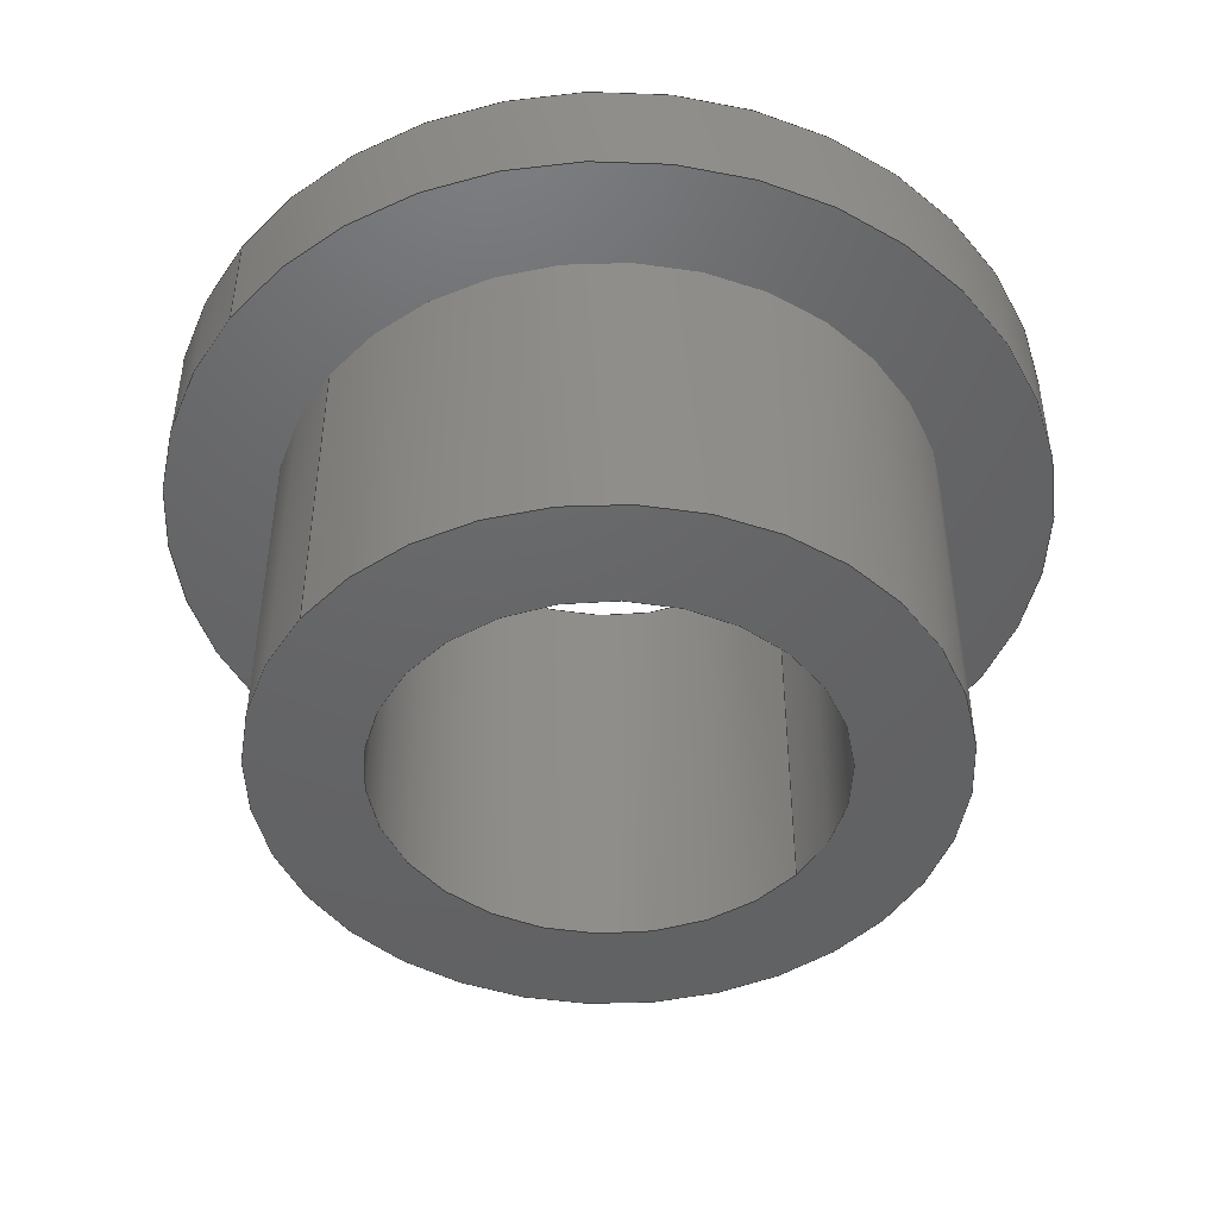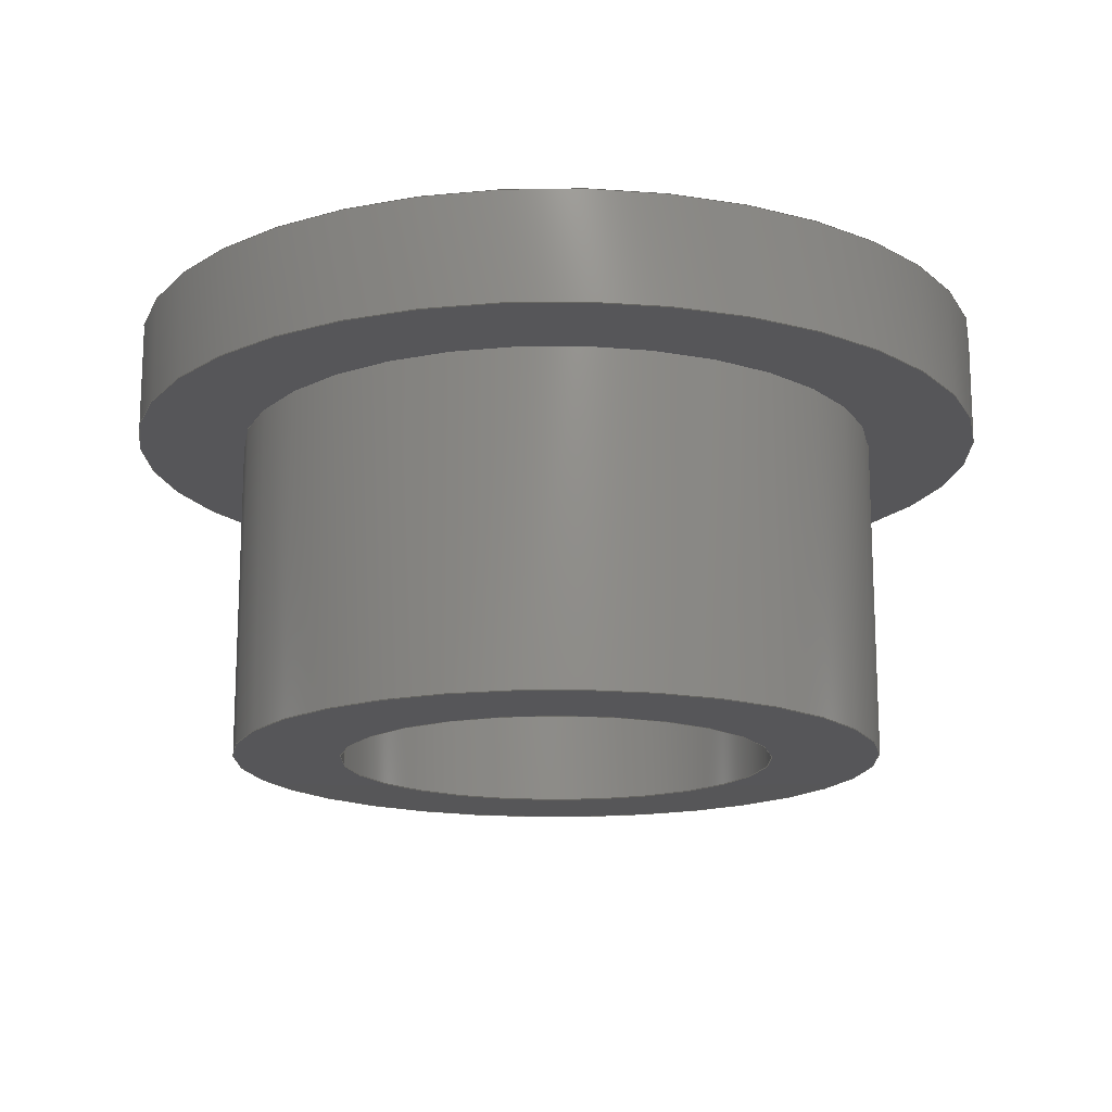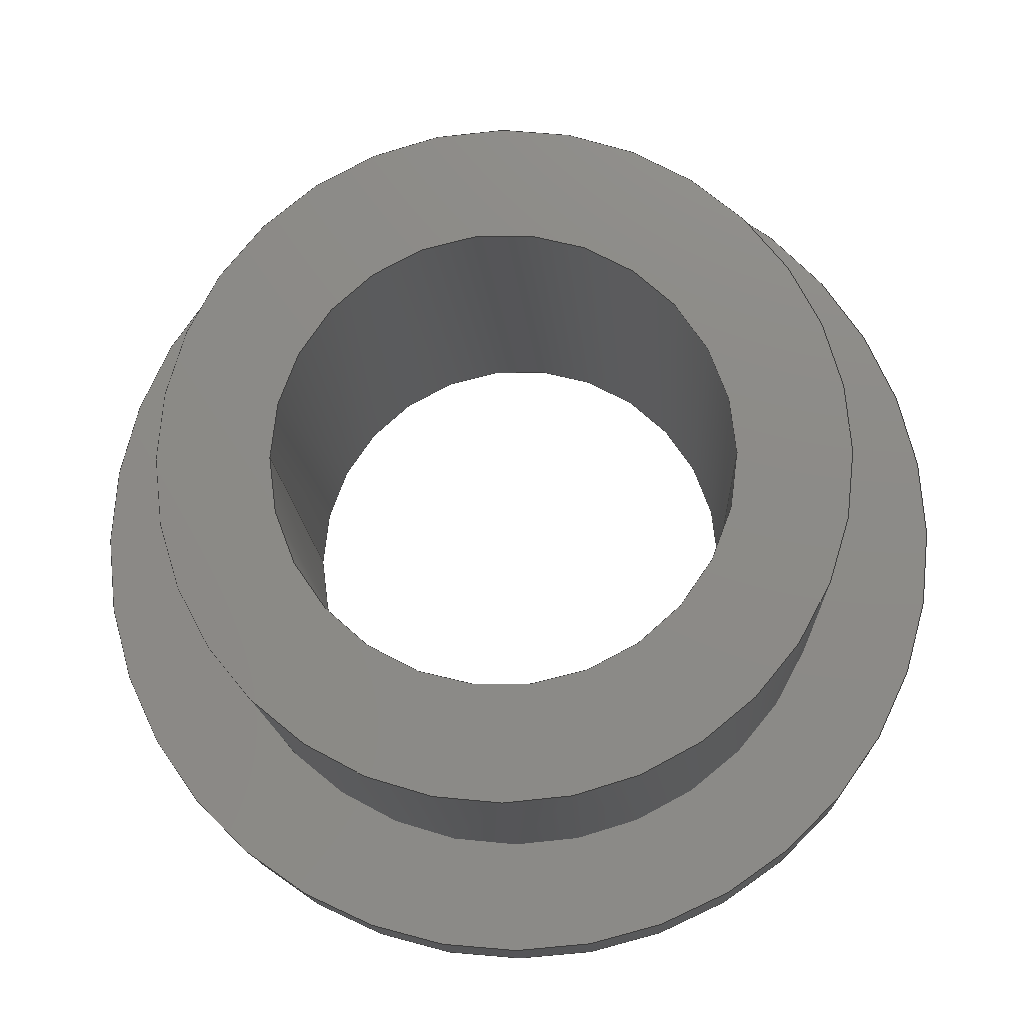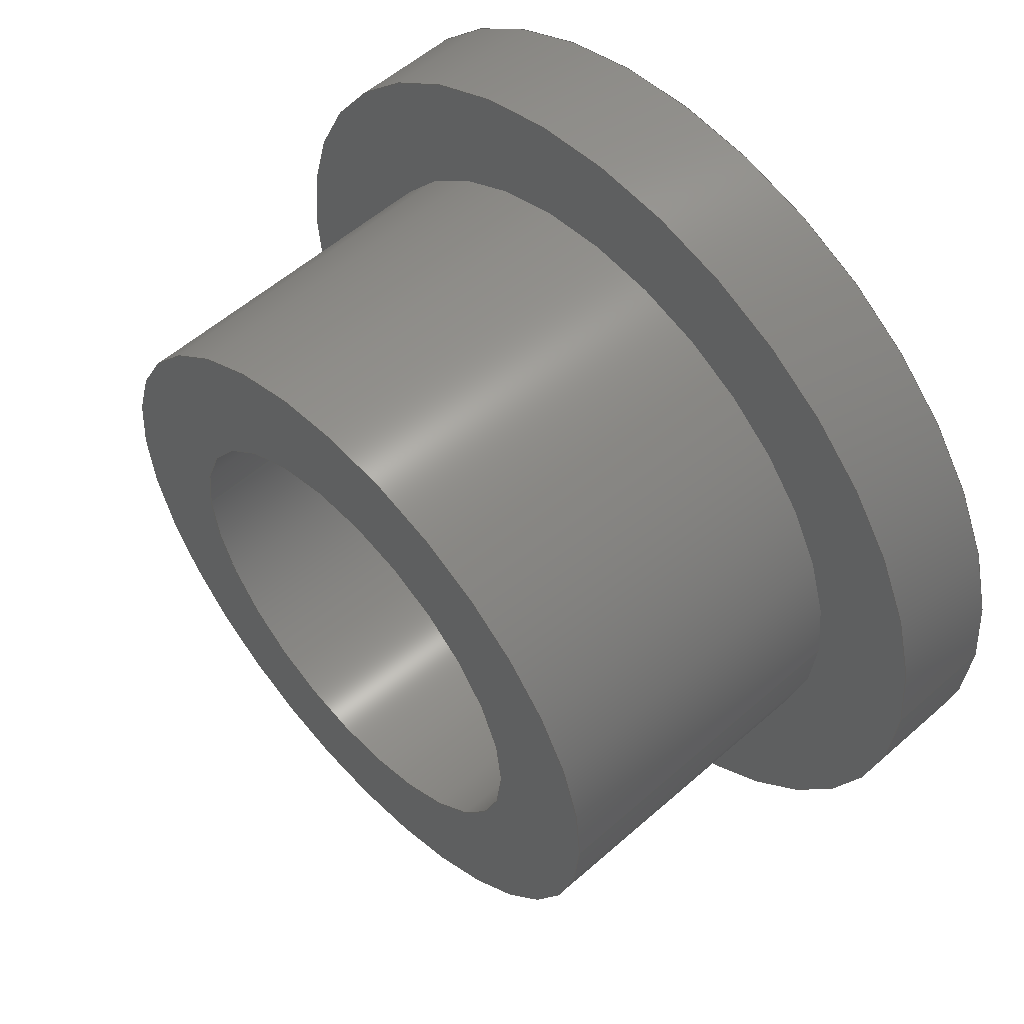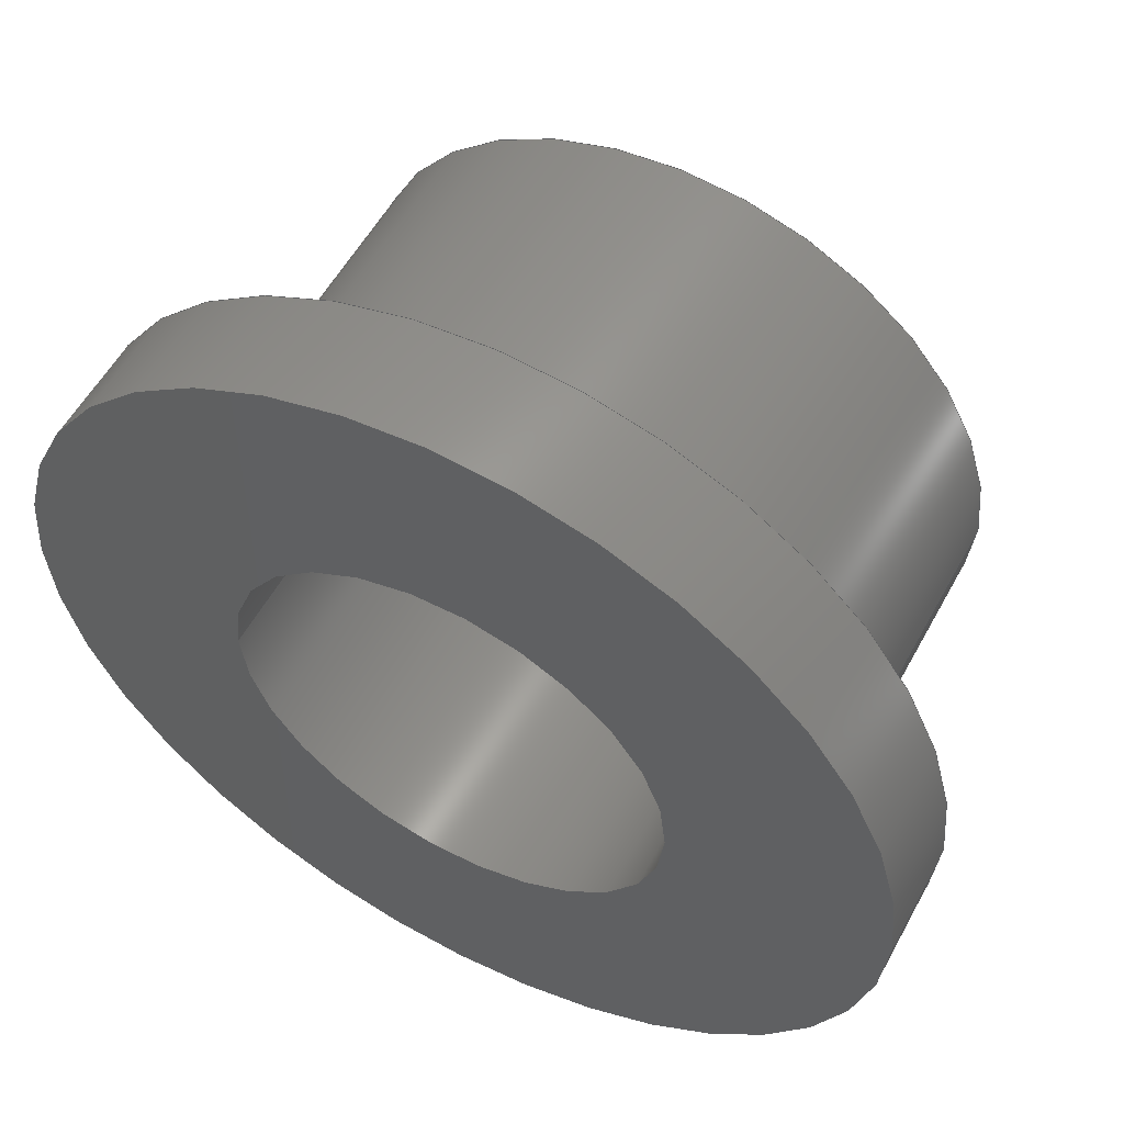
<metadata>
{"format":"iges","ext":"igs","renderer":"f3d","projection":"perspective","resolution":1024,"background":"white","views":[{"elev":-46.1,"azim":-37.4,"up":"+Z"},{"elev":-16.0,"azim":6.4,"up":"+Z"},{"elev":-14.2,"azim":-177.7,"up":"+Y"},{"elev":55.4,"azim":-132.9,"up":"+Y"},{"elev":55.8,"azim":28.3,"up":"+Y"}]}
</metadata>
<code>

,,19Hbushing-fbp-8-8ipt,81HC:\Documents and Settings\Administrator\Desk
top\Transfer Temp\bushing-fbp-8-8igs,23HAutoDesk Inventor R2 ,36HAuto
Desk Inventor Iges Exporter R2,32,38,6,99,15,19Hbushing-fbp-8-8ipt,
1D0,1,2HIN,1,0.08D0,15H2.001e+07,1e-08D0,1e+04D0,19HNo Auth
or specified,25HNo Organization specified,11,0,,33HNo Application Protoc
ol specified;
     143       1       0       0       0       0       0       000000000
     143       0       0       1       0                               0
     120       2       0       0       0       0       0       000010000
     120       0       0       1       0                               0
     110       3       0       0       0       0       0       000010000
     110       0       0       1       0                               0
     110       4       0       0       0       0       0       001010000
     110       0       0       1       0                               0
     141       5       0       0       0       0       0       000010000
     141       0       0       1       0                               0
     110       6       0       0       0       0       0       000010000
     110       0       0       2       0                               0
     100       8       0       0       0       0      15       000010000
     100       0       0       2       0                               0
     124      10       0       0       0       0       0       000000000
     124       0       0       2       0                               0
     110      12       0       0       0       0       0       000010000
     110       0       0       2       0                               0
     100      14       0       0       0       0      21       000010000
     100       0       0       2       0                               0
     124      16       0       0       0       0       0       000000000
     124       0       0       2       0                               0
     143      18       0       0       0       0       0       000000000
     143       0       0       1       0                               0
     120      19       0       0       0       0       0       000010000
     120       0       0       1       0                               0
     110      20       0       0       0       0       0       000010000
     110       0       0       1       0                               0
     110      21       0       0       0       0       0       001010000
     110       0       0       1       0                               0
     141      22       0       0       0       0       0       000010000
     141       0       0       1       0                               0
     110      23       0       0       0       0       0       000010000
     110       0       0       2       0                               0
     100      25       0       0       0       0      37       000010000
     100       0       0       1       0                               0
     124      26       0       0       0       0       0       000000000
     124       0       0       2       0                               0
     110      28       0       0       0       0       0       000010000
     110       0       0       2       0                               0
     100      30       0       0       0       0      43       000010000
     100       0       0       2       0                               0
     124      32       0       0       0       0       0       000000000
     124       0       0       2       0                               0
     143      34       0       0       0       0       0       000000000
     143       0       0       1       0                               0
     120      35       0       0       0       0       0       000010000
     120       0       0       1       0                               0
     110      36       0       0       0       0       0       000010000
     110       0       0       1       0                               0
     110      37       0       0       0       0       0       001010000
     110       0       0       1       0                               0
     141      38       0       0       0       0       0       000010000
     141       0       0       1       0                               0
     110      39       0       0       0       0       0       000010000
     110       0       0       2       0                               0
     100      41       0       0       0       0      59       000010000
     100       0       0       2       0                               0
     124      43       0       0       0       0       0       000000000
     124       0       0       2       0                               0
     110      45       0       0       0       0       0       000010000
     110       0       0       2       0                               0
     100      47       0       0       0       0      65       000010000
     100       0       0       2       0                               0
     124      49       0       0       0       0       0       000000000
     124       0       0       2       0                               0
     143      51       0       0       0       0       0       000000000
     143       0       0       1       0                               0
     120      52       0       0       0       0       0       000010000
     120       0       0       1       0                               0
     110      53       0       0       0       0       0       000010000
     110       0       0       1       0                               0
     110      54       0       0       0       0       0       001010000
     110       0       0       1       0                               0
     141      55       0       0       0       0       0       000010000
     141       0       0       1       0                               0
     110      56       0       0       0       0       0       000010000
     110       0       0       2       0                               0
     100      58       0       0       0       0      65       000010000
     100       0       0       2       0                               0
     110      60       0       0       0       0       0       000010000
     110       0       0       2       0                               0
     100      62       0       0       0       0      59       000010000
     100       0       0       2       0                               0
     143      64       0       0       0       0       0       000000000
     143       0       0       1       0                               0
     128      65       0       0       0       0       0       000010000
     128       0       0       5       1                               0
     141      70       0       0       0       0       0       000010000
     141       0       0       1       0                               0
     100      71       0       0       0       0      15       000010000
     100       0       0       1       0                               0
     100      72       0       0       0       0      15       000010000
     100       0       0       2       0                               0
     141      74       0       0       0       0       0       000010000
     141       0       0       1       0                               0
     100      75       0       0       0       0      65       000010000
     100       0       0       2       0                               0
     100      77       0       0       0       0      65       000010000
     100       0       0       2       0                               0
     143      79       0       0       0       0       0       000000000
     143       0       0       1       0                               0
     120      80       0       0       0       0       0       000010000
     120       0       0       1       0                               0
     110      81       0       0       0       0       0       000010000
     110       0       0       1       0                               0
     110      82       0       0       0       0       0       001010000
     110       0       0       1       0                               0
     141      83       0       0       0       0       0       000010000
     141       0       0       1       0                               0
     110      84       0       0       0       0       0       000010000
     110       0       0       2       0                               0
     100      86       0       0       0       0      43       000010000
     100       0       0       1       0                               0
     110      87       0       0       0       0       0       000010000
     110       0       0       2       0                               0
     100      89       0       0       0       0      37       000010000
     100       0       0       2       0                               0
     143      91       0       0       0       0       0       000000000
     143       0       0       1       0                               0
     120      92       0       0       0       0       0       000010000
     120       0       0       1       0                               0
     110      93       0       0       0       0       0       000010000
     110       0       0       1       0                               0
     110      94       0       0       0       0       0       001010000
     110       0       0       1       0                               0
     141      95       0       0       0       0       0       000010000
     141       0       0       1       0                               0
     110      96       0       0       0       0       0       000010000
     110       0       0       2       0                               0
     100      98       0       0       0       0      21       000010000
     100       0       0       2       0                               0
     110     100       0       0       0       0       0       000010000
     110       0       0       2       0                               0
     100     102       0       0       0       0      15       000010000
     100       0       0       2       0                               0
     143     104       0       0       0       0       0       000000000
     143       0       0       1       0                               0
     128     105       0       0       0       0       0       000010000
     128       0       0       5       1                               0
     141     110       0       0       0       0       0       000010000
     141       0       0       1       0                               0
     100     111       0       0       0       0      59       000010000
     100       0       0       2       0                               0
     100     113       0       0       0       0      59       000010000
     100       0       0       2       0                               0
     141     115       0       0       0       0       0       000010000
     141       0       0       1       0                               0
     100     116       0       0       0       0      59       000010000
     100       0       0       2       0                               0
     100     118       0       0       0       0      59       000010000
     100       0       0       2       0                               0
     143     120       0       0       0       0       0       000000000
     143       0       0       1       0                               0
     128     121       0       0       0       0       0       000010000
     128       0       0       5       1                               0
     141     126       0       0       0       0       0       000010000
     141       0       0       1       0                               0
     100     127       0       0       0       0      37       000010000
     100       0       0       2       0                               0
     100     129       0       0       0       0      37       000010000
     100       0       0       2       0                               0
     141     131       0       0       0       0       0       000010000
     141       0       0       1       0                               0
     100     132       0       0       0       0      37       000010000
     100       0       0       1       0                               0
     100     133       0       0       0       0      37       000010000
     100       0       0       2       0                               0
143,0,3,1,9;                                                           1
120,7,5,0D0,6.283D0;                                      3
110,-0.3755D0,0D0,-0.5375D0,-0.3755D0,0D0,-0.0875D0;                   5
110,0D0,0D0,0D0,0D0,0D0,-1D0;                              7
141,0,1,3,4,11,2,0,13,1,0,17,2,0,19,1,0;                               9
110,-0.3755D0,-4.598D-17,-0.125D0,-0.3755D0,                  11
-4.598D-17,-0.5D0;                                          11
100,0D0,0D0,0D0,0.3755D0,-9.197D-17,-0.3755D0,         13
1.38D-16;                                                 13
124,-1D0,0D0,0D0,0D0,0D0,1D0,0D0,0D0,0D0,           15
0D0,-1D0,-0.125D0;                                                 15
110,0.3755D0,4.598D-17,-0.5D0,0.3755D0,                       17
4.598D-17,-0.125D0;                                         17
100,0D0,0D0,0D0,-0.3755D0,4.598D-17,0.3755D0,          19
-9.197D-17;                                                19
124,-1D0,0D0,0D0,0D0,0D0,-1D0,0D0,0D0,0D0,          21
0D0,1D0,-0.5D0;                                                    21
143,0,25,1,31;                                                        23
120,29,27,0D0,6.283D0;                                   25
110,-0.252D0,0D0,-0.55D0,-0.252D0,0D0,0.05D0;                         27
110,0D0,0D0,0D0,0D0,0D0,1D0;                              29
141,0,1,25,4,33,1,0,35,1,0,39,1,0,41,1,0;                             31
110,-0.252D0,-3.086D-17,0D0,-0.252D0,                      33
-3.086D-17,-0.5D0;                                          33
100,0D0,0D0,0D0,0.252D0,0D0,-0.252D0,3.086D-17;      35
124,-1D0,0D0,0D0,0D0,0D0,1D0,0D0,0D0,0D0,           37
0D0,-1D0,-0.5D0;                                                   37
110,0.252D0,3.086D-17,-0.5D0,0.252D0,                         39
3.086D-17,0D0;                                           39
100,0D0,0D0,0D0,-0.252D0,3.086D-17,0.252D0,            41
-6.172D-17;                                                41
124,-1D0,0D0,0D0,0D0,0D0,-1D0,0D0,0D0,0D0,          43
0D0,1D0,0D0;                                                    43
143,0,47,1,53;                                                        45
120,51,49,0D0,6.283D0;                                   47
110,-0.5D0,0D0,-0.1375D0,-0.5D0,0D0,0.0125D0;                         49
110,0D0,0D0,0D0,0D0,0D0,-1D0;                             51
141,0,1,47,4,55,2,0,57,1,0,61,2,0,63,1,0;                             53
110,-0.5D0,-6.123D-17,0D0,-0.5D0,                          55
-6.123D-17,-0.125D0;                                        55
100,0D0,0D0,0D0,0.5D0,-1.225D-16,-0.5D0,               57
1.837D-16;                                                 57
124,-1D0,0D0,0D0,0D0,0D0,1D0,0D0,0D0,0D0,           59
0D0,-1D0,0D0;                                                   59
110,0.5D0,6.123D-17,-0.125D0,0.5D0,6.123D-17,      61
0D0;                                                                61
100,0D0,0D0,0D0,-0.5D0,6.123D-17,0.5D0,                63
-1.225D-16;                                                63
124,-1D0,0D0,0D0,0D0,0D0,-1D0,0D0,0D0,0D0,          65
0D0,1D0,-0.125D0;                                                  65
143,0,69,1,75;                                                        67
120,73,71,0D0,6.283D0;                                   69
110,-0.5D0,0D0,-0.1375D0,-0.5D0,0D0,0.0125D0;                         71
110,0D0,0D0,0D0,0D0,0D0,-1D0;                             73
141,0,1,69,4,77,1,0,79,1,0,81,1,0,83,1,0;                             75
110,-0.5D0,-6.123D-17,0D0,-0.5D0,                          77
-6.123D-17,-0.125D0;                                        77
100,0D0,0D0,0D0,0.5D0,6.123D-17,-0.5D0,                79
6.123D-17;                                                 79
110,0.5D0,6.123D-17,-0.125D0,0.5D0,6.123D-17,      81
0D0;                                                                81
100,0D0,0D0,0D0,-0.5D0,6.123D-17,0.5D0,                83
-1.225D-16;                                                83
143,0,87,2,89,95;                                                     85
128,1,1,1,1,0,0,1,0,0,-0.6455D0,-0.6455D0,        87
0.5545D0,0.5545D0,-0.6D0,-0.6D0,0.6D0,0.6D0,          87
1D0,1D0,1D0,1D0,-0.6D0,0.6D0,-0.125D0,0.6D0,0.6D0,-0.125D0,         87
-0.6D0,-0.6D0,-0.125D0,0.6D0,-0.6D0,-0.125D0,-0.6455D0,           87
0.5545D0,-0.6D0,0.6D0;                                        87
141,0,1,87,2,91,1,0,93,1,0;                                           89
100,0D0,0D0,0D0,0.5D0,0D0,-0.5D0,6.123D-17;          91
100,0D0,0D0,0D0,-0.5D0,6.123D-17,0.5D0,                93
-1.225D-16;                                                93
141,0,1,87,2,97,1,0,99,1,0;                                           95
100,0D0,0D0,0D0,0.3755D0,0D0,-0.3755D0,                         97
4.598D-17;                                                 97
100,0D0,0D0,0D0,-0.3755D0,4.598D-17,0.3755D0,          99
-9.197D-17;                                                99
143,0,103,1,109;                                                     101
120,107,105,0D0,6.283D0;                                103
110,-0.252D0,0D0,-0.55D0,-0.252D0,0D0,0.05D0;                        105
110,0D0,0D0,0D0,0D0,0D0,1D0;                             107
141,0,1,103,4,111,2,0,113,1,0,115,2,0,117,1,0;                       109
110,-0.252D0,-3.086D-17,0D0,-0.252D0,                     111
-3.086D-17,-0.5D0;                                         111
100,0D0,0D0,0D0,0.252D0,0D0,-0.252D0,3.086D-17;     113
110,0.252D0,3.086D-17,-0.5D0,0.252D0,                        115
3.086D-17,0D0;                                          115
100,0D0,0D0,0D0,-0.252D0,3.086D-17,0.252D0,           117
-6.172D-17;                                               117
143,0,121,1,127;                                                     119
120,125,123,0D0,6.283D0;                                121
110,-0.3755D0,0D0,-0.5375D0,-0.3755D0,0D0,-0.0875D0;                 123
110,0D0,0D0,0D0,0D0,0D0,-1D0;                            125
141,0,1,121,4,129,1,0,131,1,0,133,1,0,135,1,0;                       127
110,-0.3755D0,-4.598D-17,-0.125D0,-0.3755D0,                 129
-4.598D-17,-0.5D0;                                         129
100,0D0,0D0,0D0,0.3755D0,4.598D-17,-0.3755D0,         131
4.598D-17;                                                131
110,0.3755D0,4.598D-17,-0.5D0,0.3755D0,                      133
4.598D-17,-0.125D0;                                        133
100,0D0,0D0,0D0,-0.3755D0,4.598D-17,0.3755D0,         135
-9.197D-17;                                               135
143,0,139,2,141,147;                                                 137
128,1,1,1,1,0,0,1,0,0,-0.6341D0,-0.6341D0,       139
0.5659D0,0.5659D0,-0.6D0,-0.6D0,0.6D0,0.6D0,         139
1D0,1D0,1D0,1D0,-0.6D0,-0.6D0,0D0,0.6D0,-0.6D0,0D0,          139
-0.6D0,0.6D0,0D0,0.6D0,0.6D0,0D0,-0.6341D0,                139
0.5659D0,-0.6D0,0.6D0;                                       139
141,0,1,139,2,143,2,0,145,2,0;                                       141
100,0D0,0D0,0D0,-0.5D0,6.123D-17,0.5D0,               143
-1.225D-16;                                               143
100,0D0,0D0,0D0,0.5D0,-1.225D-16,-0.5D0,              145
1.837D-16;                                                145
141,0,1,139,2,149,1,0,151,1,0;                                       147
100,0D0,0D0,0D0,-0.252D0,3.086D-17,0.252D0,           149
-6.172D-17;                                               149
100,0D0,0D0,0D0,0.252D0,-6.172D-17,-0.252D0,          151
9.258D-17;                                                151
143,0,155,2,157,163;                                                 153
128,1,1,1,1,0,0,1,0,0,-0.4847D0,-0.4847D0,       155
0.4165D0,0.4165D0,-0.4506D0,-0.4506D0,0.4506D0,     155
0.4506D0,1D0,1D0,1D0,1D0,-0.4506D0,0.4506D0,-0.5D0,0.4506D0,      155
0.4506D0,-0.5D0,-0.4506D0,-0.4506D0,-0.5D0,0.4506D0,-0.4506D0,-0.5D0,        155
-0.4847D0,0.4165D0,-0.4506D0,0.4506D0;             155
141,0,1,155,2,159,1,0,161,1,0;                                       157
100,0D0,0D0,0D0,0.3755D0,0D0,-0.3755D0,                        159
4.598D-17;                                                159
100,0D0,0D0,0D0,-0.3755D0,4.598D-17,0.3755D0,         161
-9.197D-17;                                               161
141,0,1,155,2,165,2,0,167,2,0;                                       163
100,0D0,0D0,0D0,0.252D0,0D0,-0.252D0,3.086D-17;     165
100,0D0,0D0,0D0,-0.252D0,3.086D-17,0.252D0,           167
-6.172D-17;                                               167
S      1G      6D    168P    134
</code>
